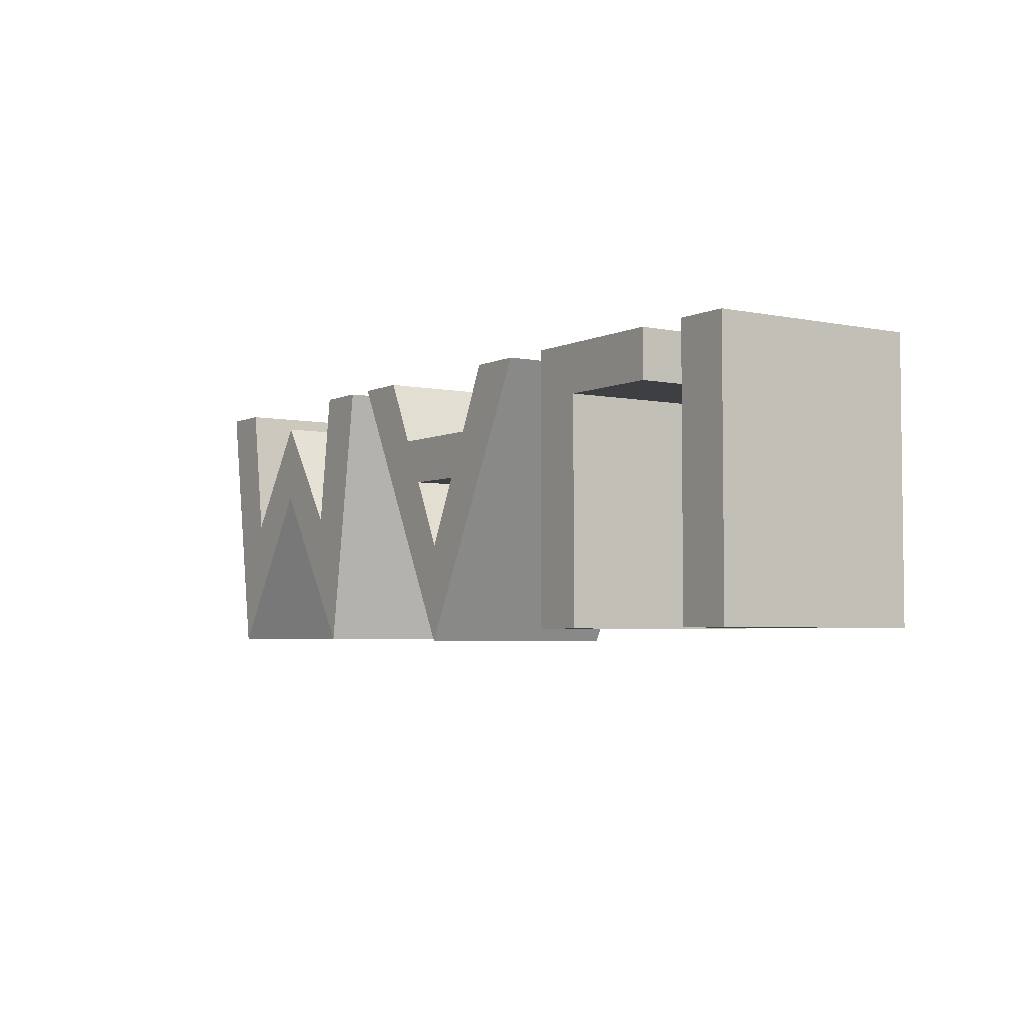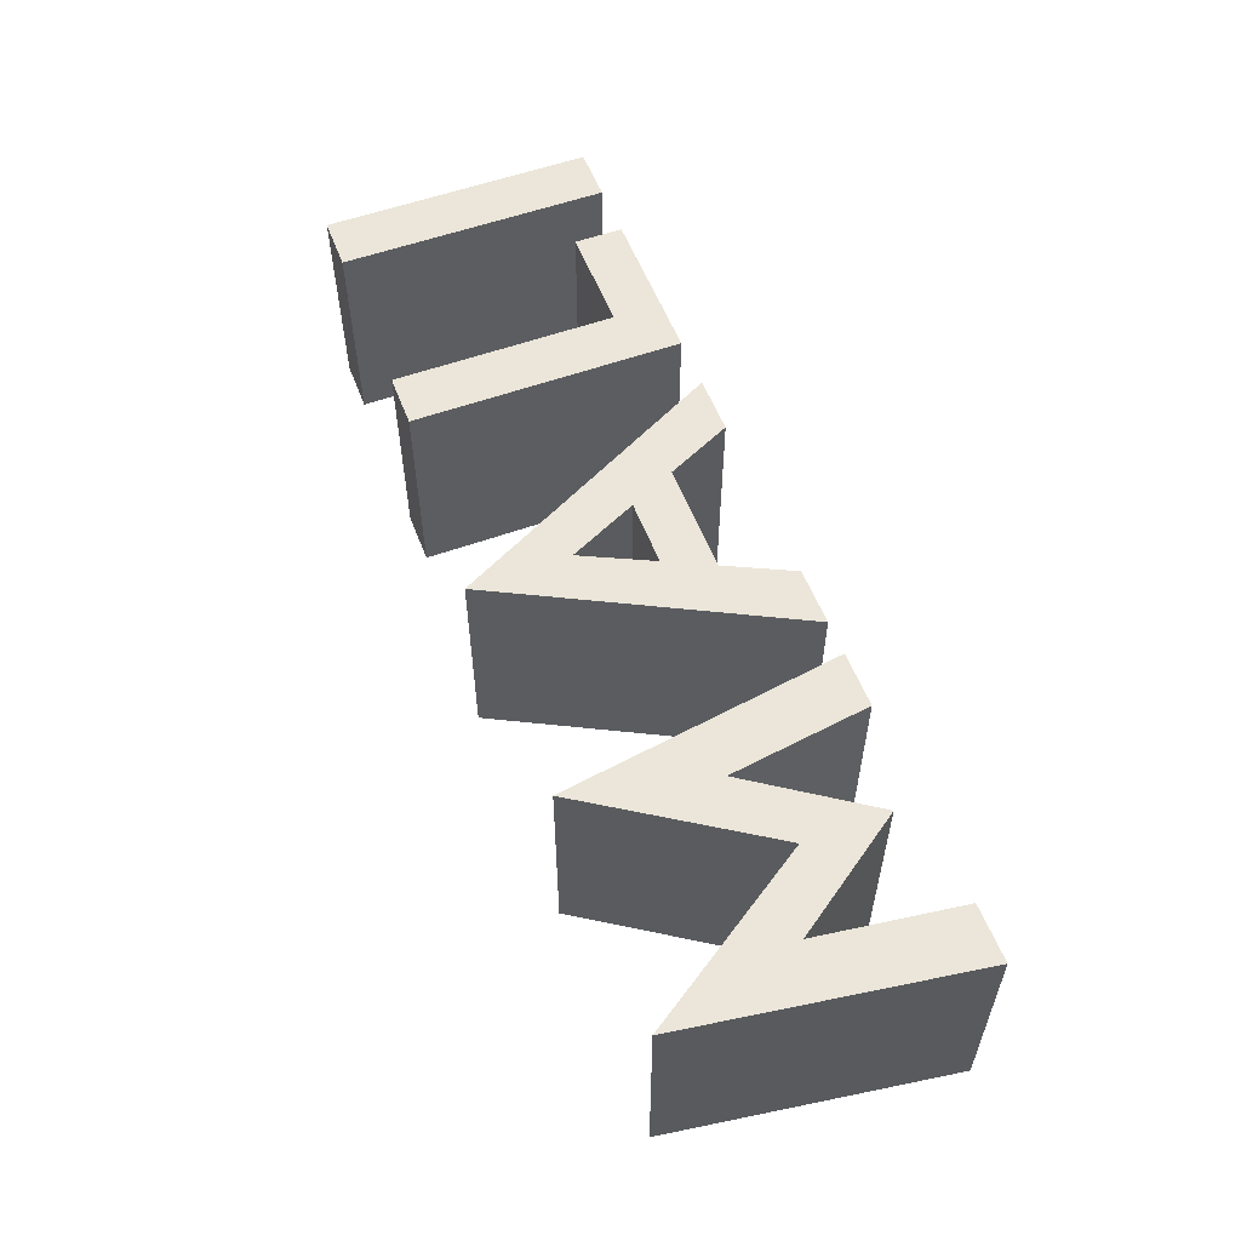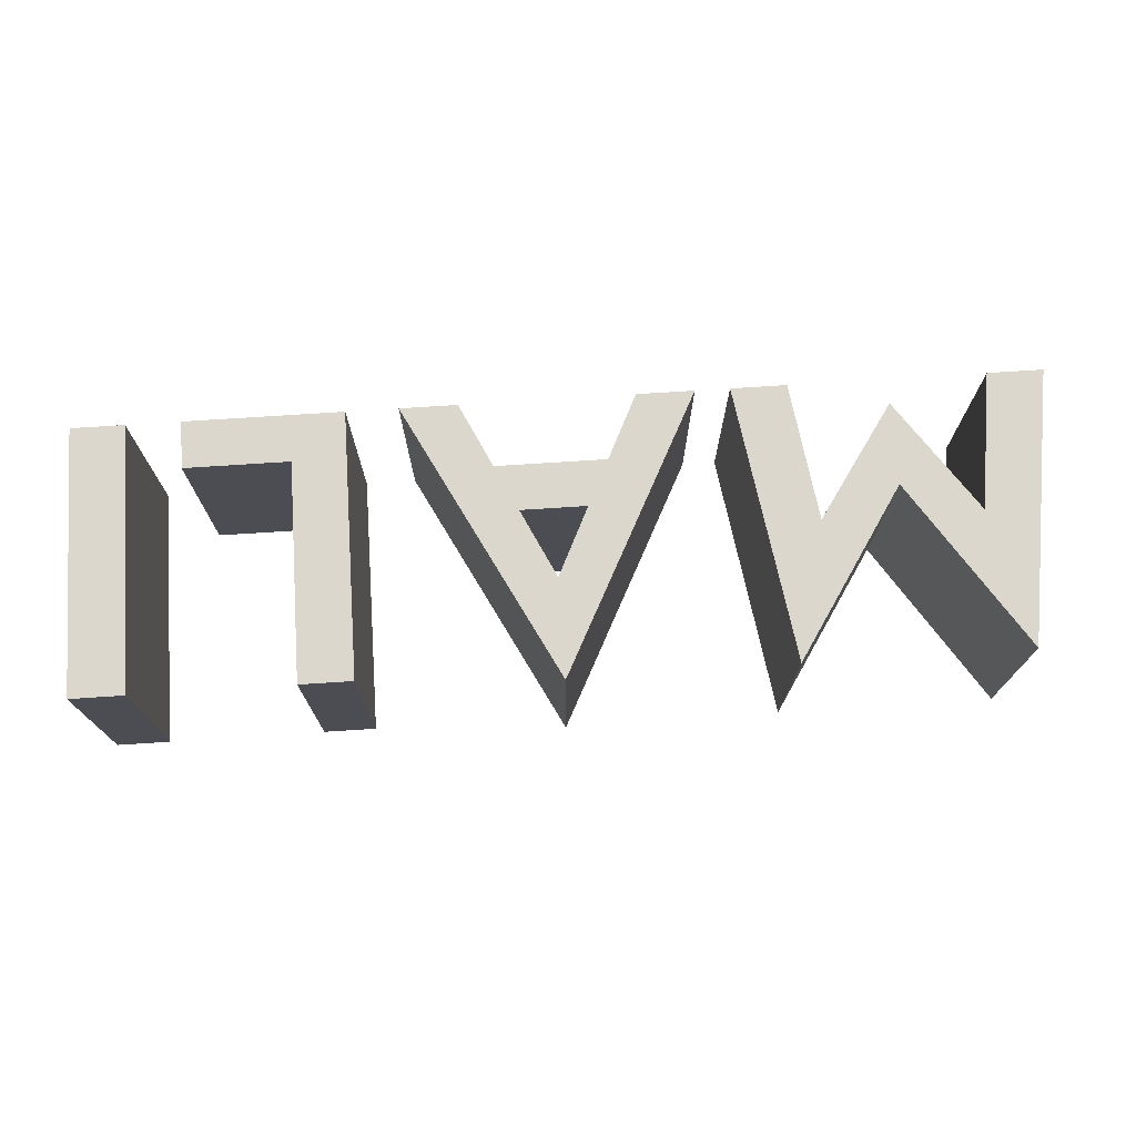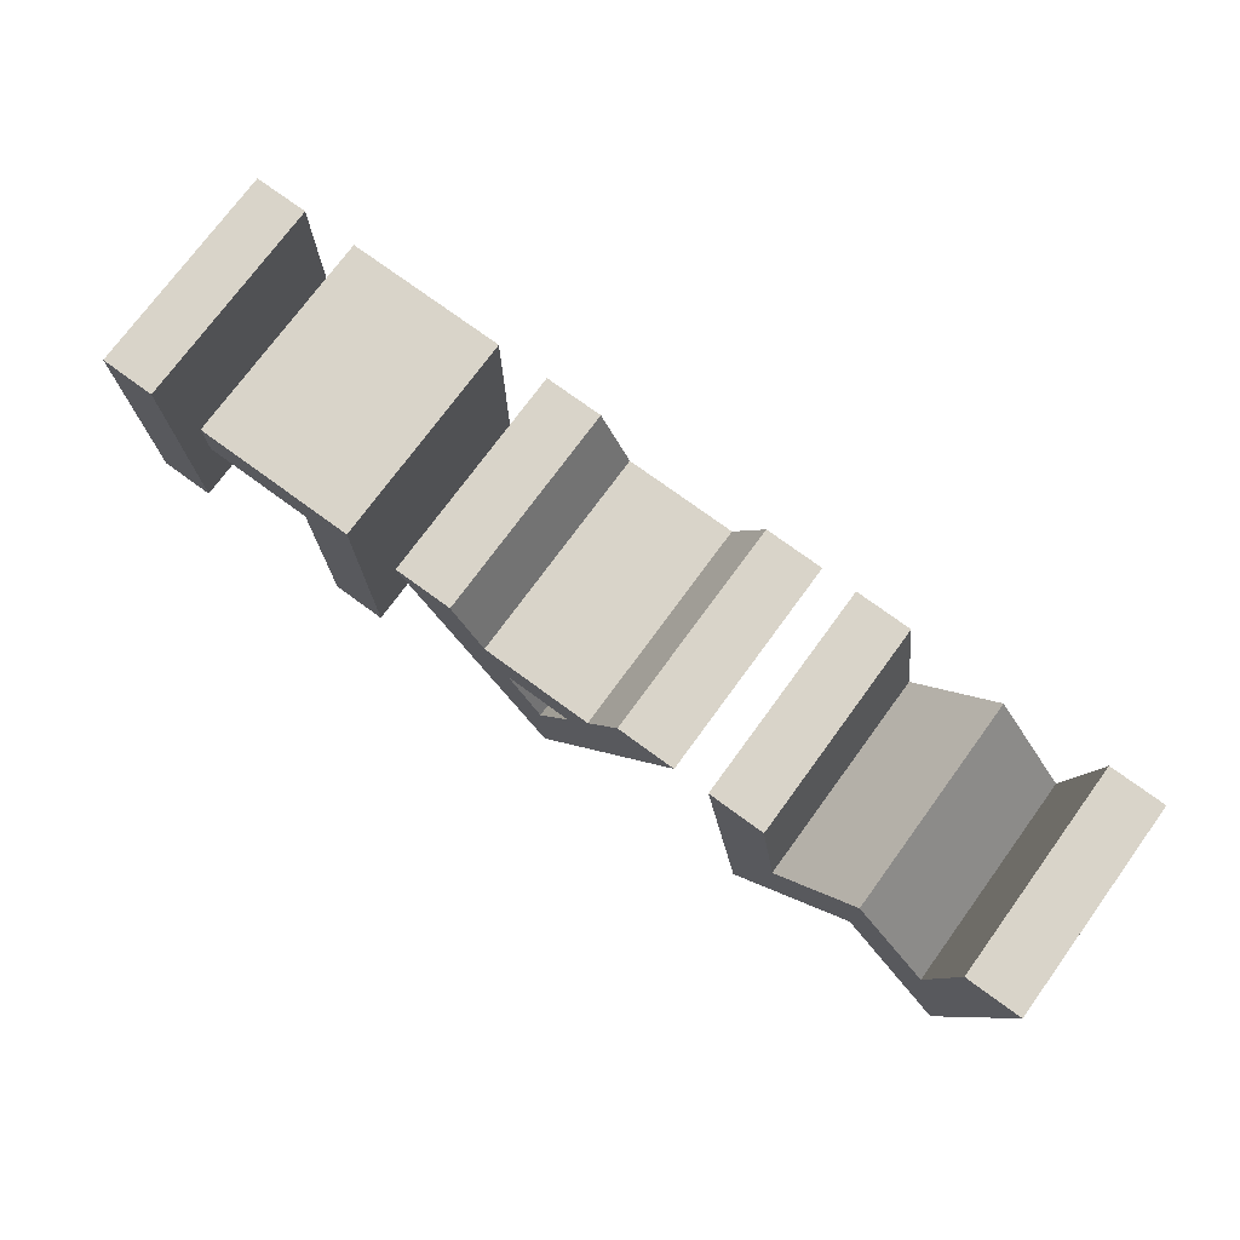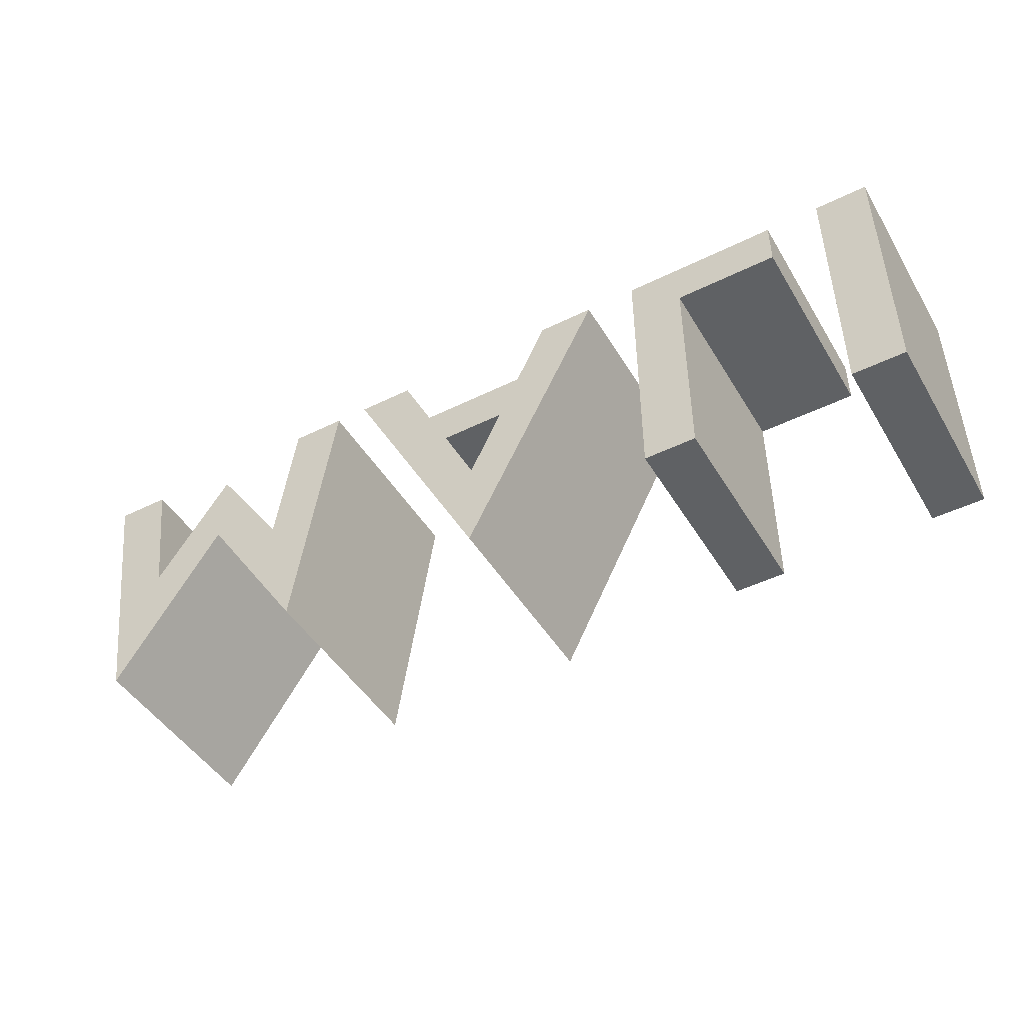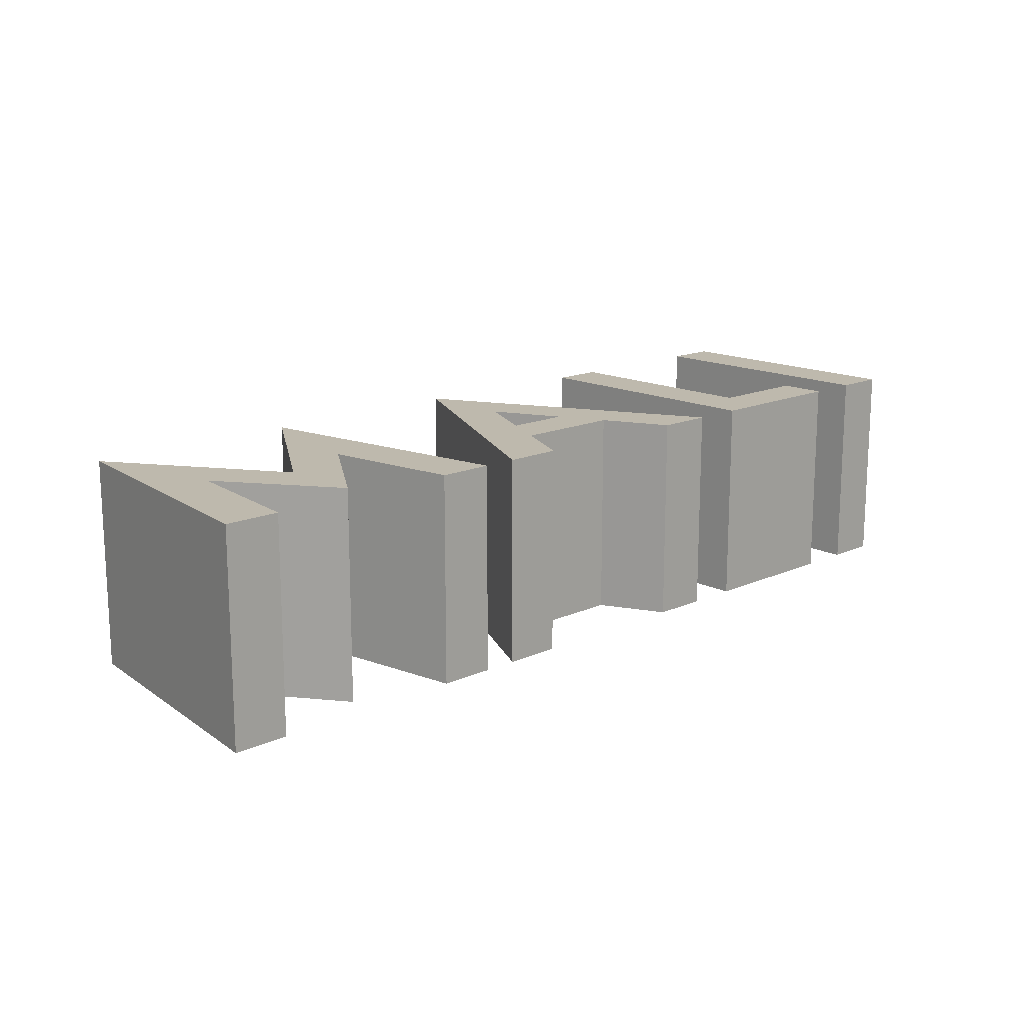
<metadata>
{"format":"obj","ext":"obj","renderer":"f3d","projection":"perspective","resolution":1024,"background":"white","views":[{"elev":-4.1,"azim":56.0,"up":"+Z"},{"elev":55.7,"azim":-110.8,"up":"+Y"},{"elev":73.3,"azim":176.3,"up":"+Y"},{"elev":74.9,"azim":-143.8,"up":"+Z"},{"elev":-46.2,"azim":29.5,"up":"+Z"},{"elev":15.3,"azim":-43.6,"up":"+Y"}]}
</metadata>
<code>
o label-ML_CUCurve.072
v 0.09953 0 -0.0311
v 0.09953 0 0.03211
v 0.08689 0 0.03211
v 0.08689 0 -0.0311
v -0.08742 0 0.02615
v -0.1059 0 -0.000652
v -0.1105 0 0.03211
v -0.1236 0 0.03211
v -0.1137 0 -0.03336
v -0.0875 0 0.006572
v -0.06131 0 -0.03336
v -0.05138 0 0.03211
v -0.06447 0 0.03211
v -0.06907 0 -0.000652
v 0.02457 0 0.03211
v 0.01102 0 0.03211
v 0.003714 0 0.01676
v -0.02231 0 0.01676
v -0.02973 0 0.03211
v -0.04328 0 0.03211
v -0.00941 0 -0.03381
v -0.01706 0 0.005923
v -0.001507 0 0.005923
v -0.009268 0 -0.01033
v 0.04929 0 -0.0311
v 0.04929 0 0.02082
v 0.07413 0 0.02082
v 0.07413 0 0.03211
v 0.03676 0 0.03211
v 0.03676 0 -0.0311
v -0.02231 0.05 0.01676
v -0.04328 0.05 0.03211
v -0.001507 0.05 0.005923
v -0.009268 0.05 -0.01033
v -0.0875 0.05 0.006572
v -0.06907 0.05 -0.000652
v -0.1137 0.05 -0.03336
v -0.1059 0.05 -0.000652
v -0.1105 0.05 0.03211
v 0.08689 0.05 0.03211
v 0.08689 0.05 -0.0311
v 0.04929 0.05 -0.0311
v 0.04929 0.05 0.02082
v -0.08742 0.05 0.02615
v 0.003714 0.05 0.01676
v -0.01706 0.05 0.005923
v 0.02457 0.05 0.03211
v 0.07413 0.05 0.02082
v 0.03676 0.05 0.03211
v -0.1236 0.05 0.03211
v -0.06131 0.05 -0.03336
v -0.05138 0.05 0.03211
v -0.00941 0.05 -0.03381
v 0.07413 0.05 0.03211
v 0.03676 0.05 -0.0311
v -0.06447 0.05 0.03211
v 0.09953 0.05 0.03211
v 0.09953 0.05 -0.0311
v -0.02973 0.05 0.03211
v 0.01102 0.05 0.03211
f 8 9 6
f 6 9 10
f 10 11 14
f 14 11 12
f 8 6 7
f 5 6 10
f 10 14 5
f 13 14 12
f 20 21 24
f 24 21 15
f 20 24 22
f 23 24 15
f 20 22 18
f 18 22 23
f 18 23 17
f 17 23 15
f 20 18 19
f 16 17 15
f 29 30 25
f 29 25 26
f 29 26 27
f 29 27 28
f 3 4 1
f 3 1 2
f 50 38 37
f 38 35 37
f 35 36 51
f 36 52 51
f 50 39 38
f 44 35 38
f 35 44 36
f 56 52 36
f 32 34 53
f 34 47 53
f 32 46 34
f 33 47 34
f 32 31 46
f 31 33 46
f 31 45 33
f 45 47 33
f 32 59 31
f 60 47 45
f 49 42 55
f 49 43 42
f 49 48 43
f 49 54 48
f 40 58 41
f 40 57 58
f 13 12 52 56
f 8 7 39 50
f 6 5 44 38
f 3 2 57 40
f 11 10 35 51
f 1 4 41 58
f 16 15 47 60
f 24 23 33 34
f 20 19 59 32
f 27 26 43 48
f 14 13 56 36
f 9 8 50 37
f 10 9 37 35
f 29 28 54 49
f 12 11 51 52
f 2 1 58 57
f 7 6 38 39
f 15 21 53 47
f 17 16 60 45
f 4 3 40 41
f 19 18 31 59
f 26 25 42 43
f 28 27 48 54
f 30 29 49 55
f 25 30 55 42
f 22 24 34 46
f 23 22 46 33
f 18 17 45 31
f 21 20 32 53
f 5 14 36 44

</code>
